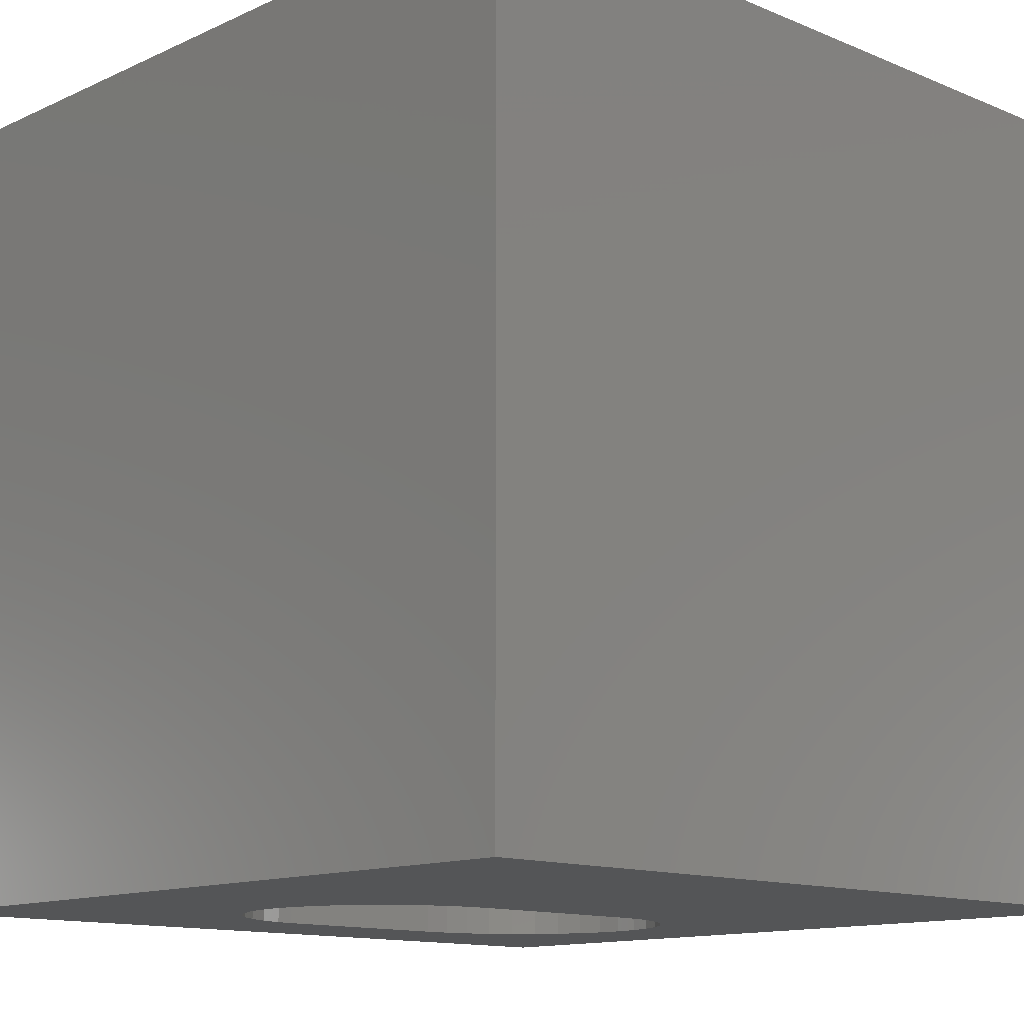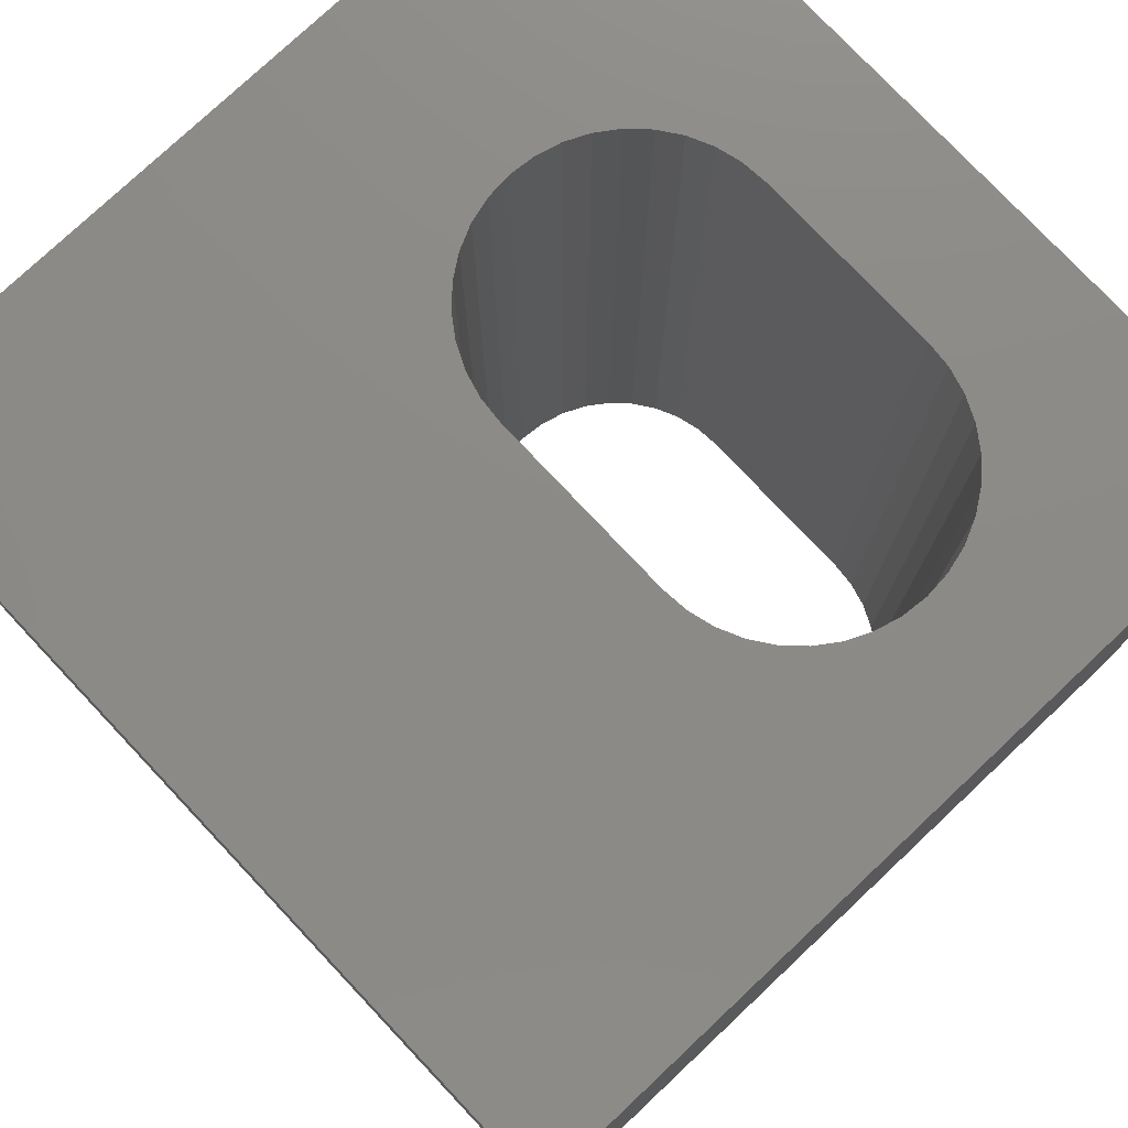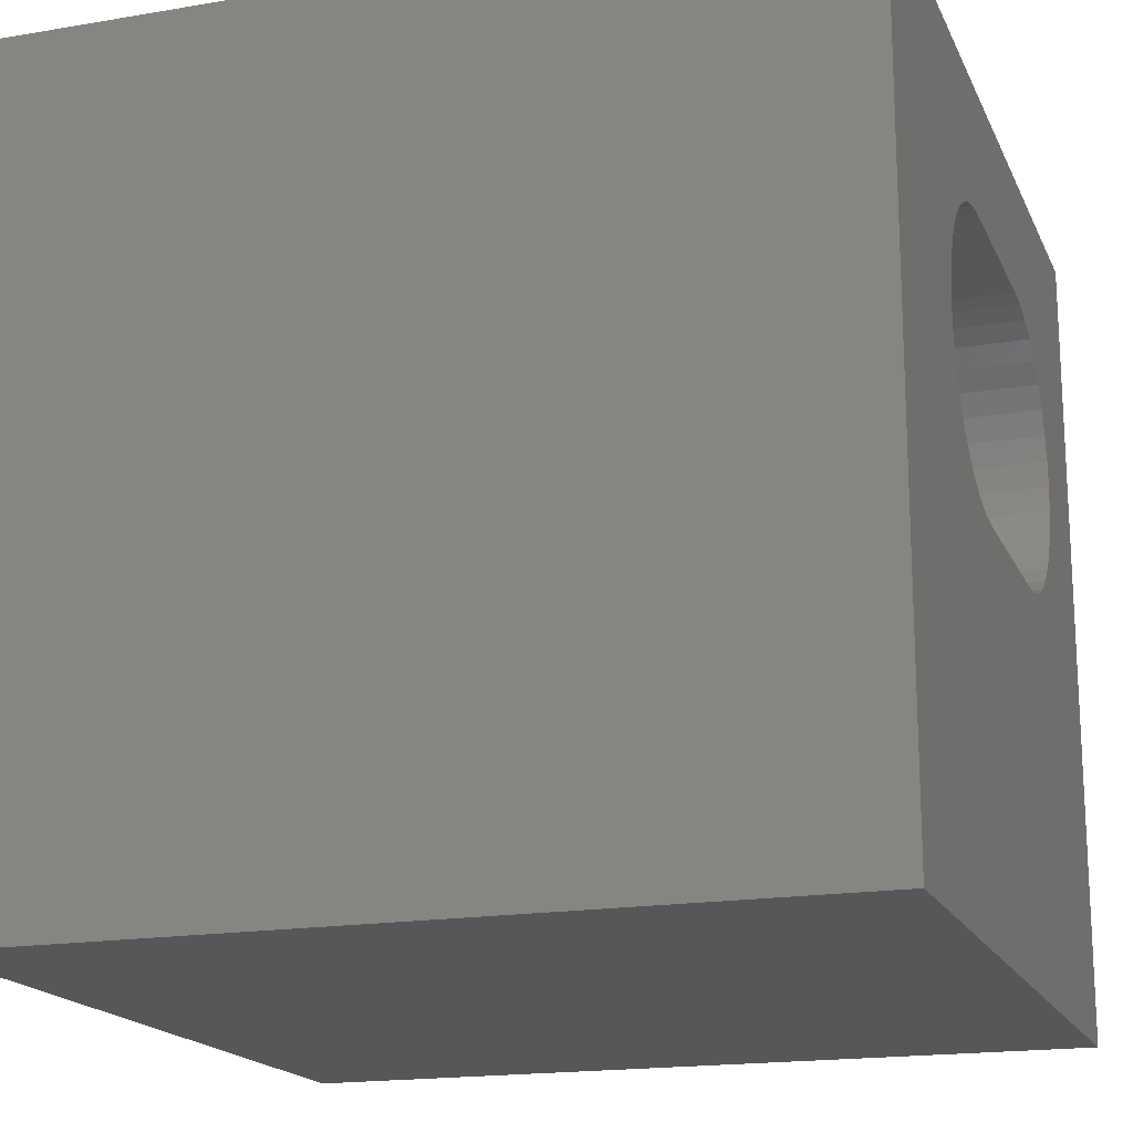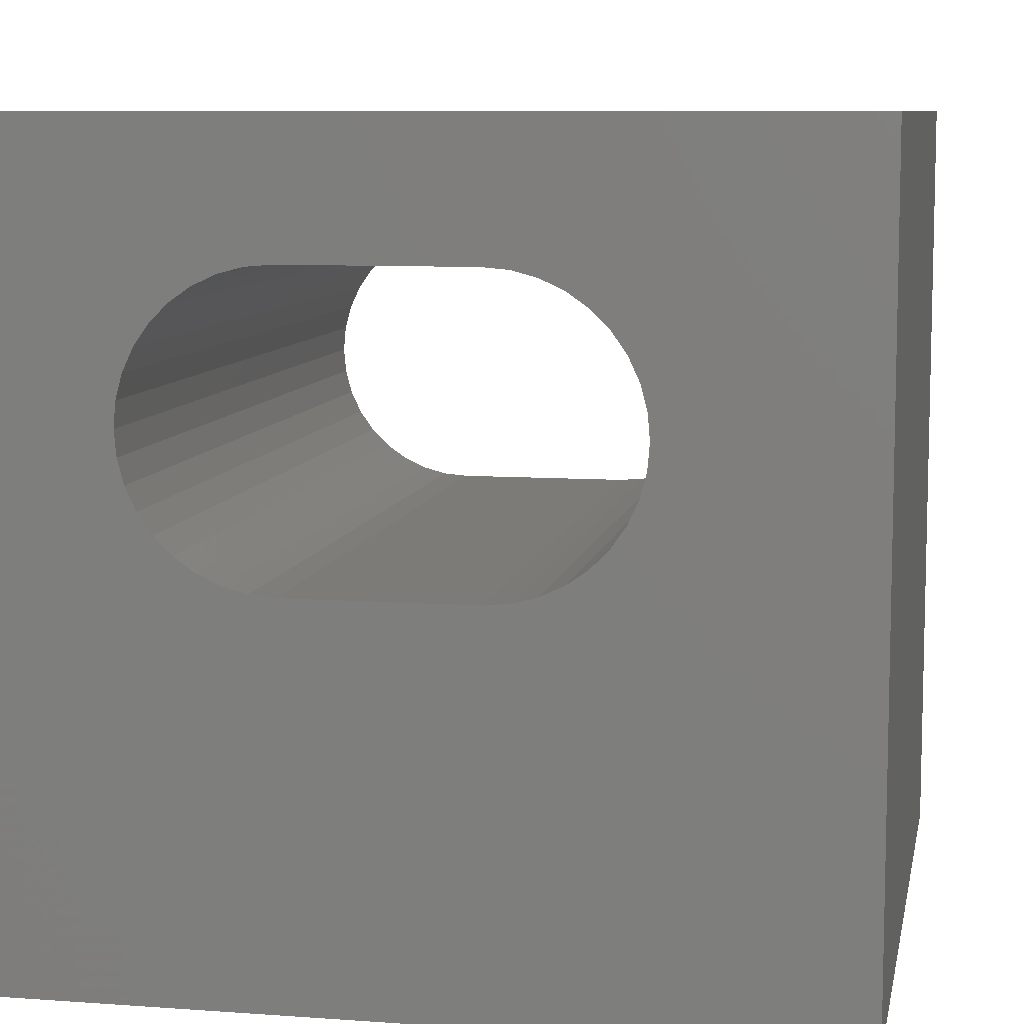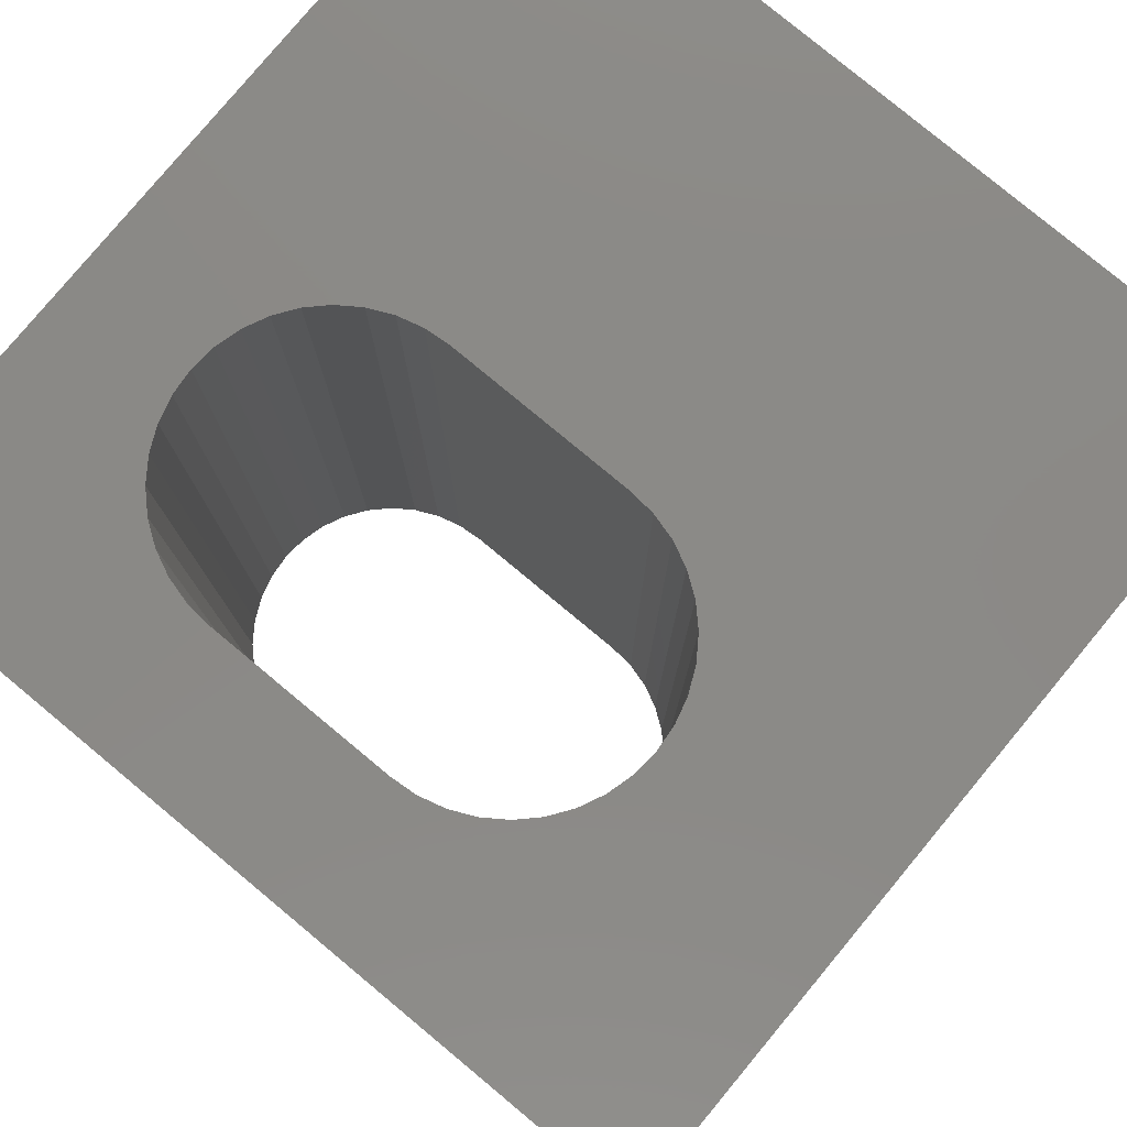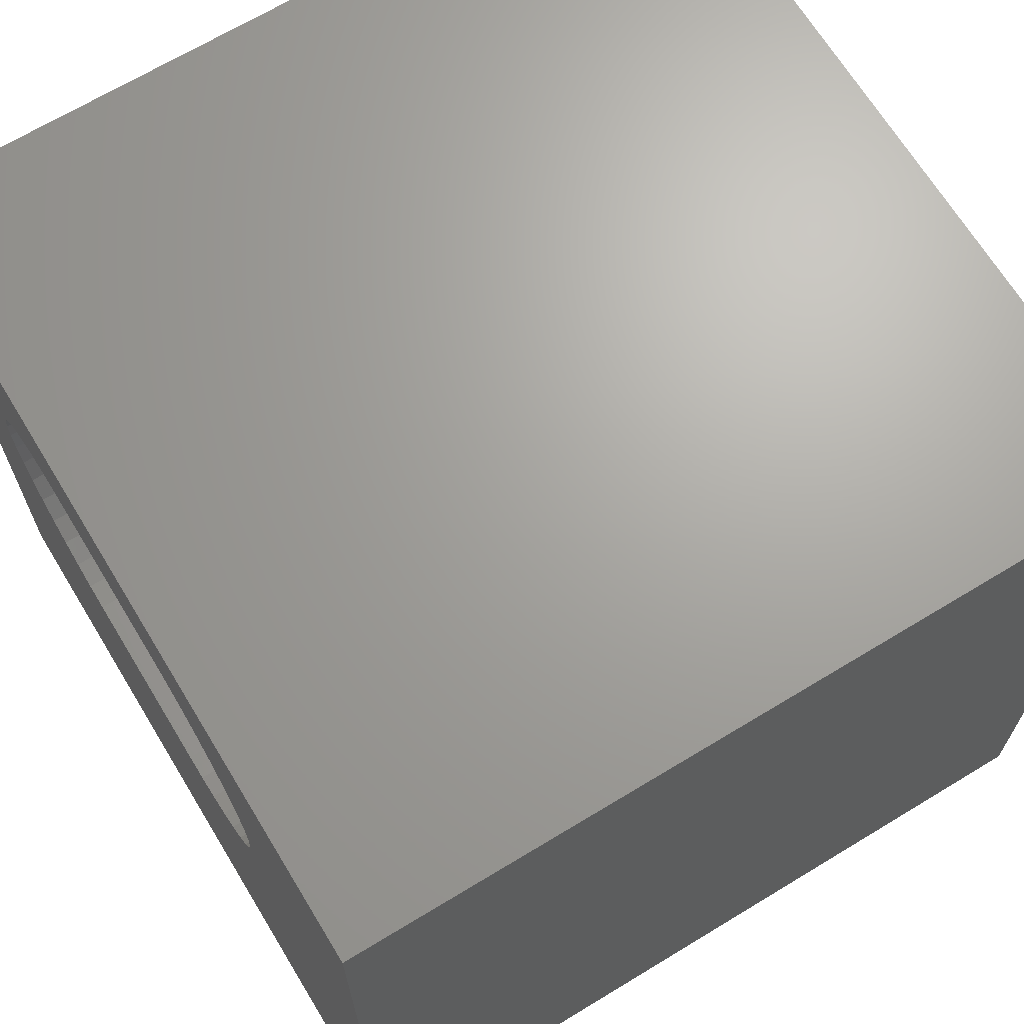
<metadata>
{"format":"stl","ext":"stl","renderer":"f3d","projection":"perspective","resolution":1024,"background":"white","views":[{"elev":-12.8,"azim":-43.7,"up":"+Z"},{"elev":77.2,"azim":46.7,"up":"+Z"},{"elev":-17.7,"azim":-71.5,"up":"+Y"},{"elev":8.6,"azim":-169.0,"up":"+Y"},{"elev":79.5,"azim":-140.3,"up":"+Z"},{"elev":67.7,"azim":-121.3,"up":"+Y"}]}
</metadata>
<code>
# stl→obj: 84 verts, 168 faces
v 0 10 10
v 0 10 0
v 0 0 10
v 0 0 0
v 10 10 10
v 8.469 6.558 10
v 10 0 10
v 8.441 6.243 10
v 7.562 8.13 10
v 7.275 8.264 10
v 6.969 8.346 10
v 8.226 7.466 10
v 8.36 7.179 10
v 8.441 6.874 10
v 8.36 5.938 10
v 8.226 5.651 10
v 8.044 5.392 10
v 7.821 5.168 10
v 7.562 4.987 10
v 7.275 4.853 10
v 4.049 4.771 10
v 3.743 4.853 10
v 3.457 4.987 10
v 4.049 8.346 10
v 4.364 8.373 10
v 7.821 7.949 10
v 8.044 7.725 10
v 3.198 5.168 10
v 2.974 5.392 10
v 2.792 5.651 10
v 2.659 5.938 10
v 2.577 6.243 10
v 6.969 4.771 10
v 6.654 4.744 10
v 4.364 4.744 10
v 2.549 6.558 10
v 2.577 6.874 10
v 2.659 7.179 10
v 6.654 8.373 10
v 2.792 7.466 10
v 2.974 7.725 10
v 3.198 7.949 10
v 3.457 8.13 10
v 3.743 8.264 10
v 10 10 0
v 10 0 0
v 4.049 8.346 0
v 3.743 8.264 0
v 3.457 8.13 0
v 3.198 7.949 0
v 8.36 5.938 0
v 8.441 6.243 0
v 2.974 7.725 0
v 2.792 7.466 0
v 2.659 7.179 0
v 2.577 6.874 0
v 2.549 6.558 0
v 2.577 6.243 0
v 2.659 5.938 0
v 3.743 4.853 0
v 3.457 4.987 0
v 3.198 5.168 0
v 6.969 4.771 0
v 7.275 4.853 0
v 7.562 4.987 0
v 7.821 5.168 0
v 8.469 6.558 0
v 8.441 6.874 0
v 8.36 7.179 0
v 8.226 7.466 0
v 8.044 7.725 0
v 2.792 5.651 0
v 2.974 5.392 0
v 8.044 5.392 0
v 8.226 5.651 0
v 7.821 7.949 0
v 7.562 8.13 0
v 7.275 8.264 0
v 4.049 4.771 0
v 4.364 4.744 0
v 6.654 4.744 0
v 6.969 8.346 0
v 6.654 8.373 0
v 4.364 8.373 0
f 1 2 3
f 3 2 4
f 5 6 7
f 7 6 8
f 9 5 10
f 10 5 11
f 12 13 5
f 5 13 14
f 5 14 6
f 8 15 7
f 7 15 16
f 7 16 17
f 17 18 7
f 7 18 19
f 7 19 20
f 21 22 3
f 3 22 23
f 1 24 25
f 9 26 5
f 5 26 27
f 5 27 12
f 23 28 3
f 3 28 29
f 3 29 30
f 30 31 3
f 3 31 32
f 3 32 1
f 20 33 7
f 7 33 34
f 7 34 3
f 3 34 35
f 3 35 21
f 32 36 1
f 1 36 37
f 1 37 38
f 1 25 5
f 5 25 39
f 5 39 11
f 38 40 1
f 1 40 41
f 1 41 42
f 42 43 1
f 1 43 44
f 1 44 24
f 45 5 46
f 46 5 7
f 47 48 2
f 2 48 49
f 2 49 50
f 51 52 46
f 50 53 2
f 2 53 54
f 2 54 55
f 55 56 2
f 2 56 57
f 2 57 4
f 4 57 58
f 4 58 59
f 60 4 61
f 61 4 62
f 63 64 46
f 46 64 65
f 46 65 66
f 46 52 45
f 45 52 67
f 45 67 68
f 68 69 45
f 45 69 70
f 45 70 71
f 59 72 4
f 4 72 73
f 4 73 62
f 66 74 46
f 46 74 75
f 46 75 51
f 71 76 45
f 45 76 77
f 45 77 78
f 60 79 4
f 4 79 80
f 4 80 46
f 46 80 81
f 46 81 63
f 78 82 45
f 45 82 83
f 45 83 2
f 2 83 84
f 2 84 47
f 5 45 1
f 1 45 2
f 46 7 4
f 4 7 3
f 84 25 24
f 84 24 47
f 47 24 44
f 47 44 48
f 48 44 43
f 48 43 49
f 49 43 42
f 49 42 50
f 50 42 41
f 50 41 53
f 53 41 40
f 53 40 54
f 54 40 38
f 54 38 55
f 55 38 37
f 55 37 56
f 56 37 36
f 56 36 57
f 57 36 32
f 57 32 58
f 58 32 31
f 58 31 59
f 59 31 30
f 59 30 72
f 72 30 29
f 72 29 73
f 73 29 28
f 73 28 62
f 62 28 23
f 62 23 61
f 61 23 22
f 61 22 60
f 60 22 21
f 60 21 79
f 79 21 35
f 79 35 80
f 84 83 25
f 25 83 39
f 81 34 33
f 81 33 63
f 63 33 20
f 63 20 64
f 64 20 19
f 64 19 65
f 65 19 18
f 65 18 66
f 66 18 17
f 66 17 74
f 74 17 16
f 74 16 75
f 75 16 15
f 75 15 51
f 51 15 8
f 51 8 52
f 52 8 6
f 52 6 67
f 67 6 14
f 67 14 68
f 68 14 13
f 68 13 69
f 69 13 12
f 69 12 70
f 70 12 27
f 70 27 71
f 71 27 26
f 71 26 76
f 76 26 9
f 76 9 77
f 77 9 10
f 77 10 78
f 78 10 11
f 78 11 82
f 82 11 39
f 82 39 83
f 81 80 34
f 34 80 35

</code>
